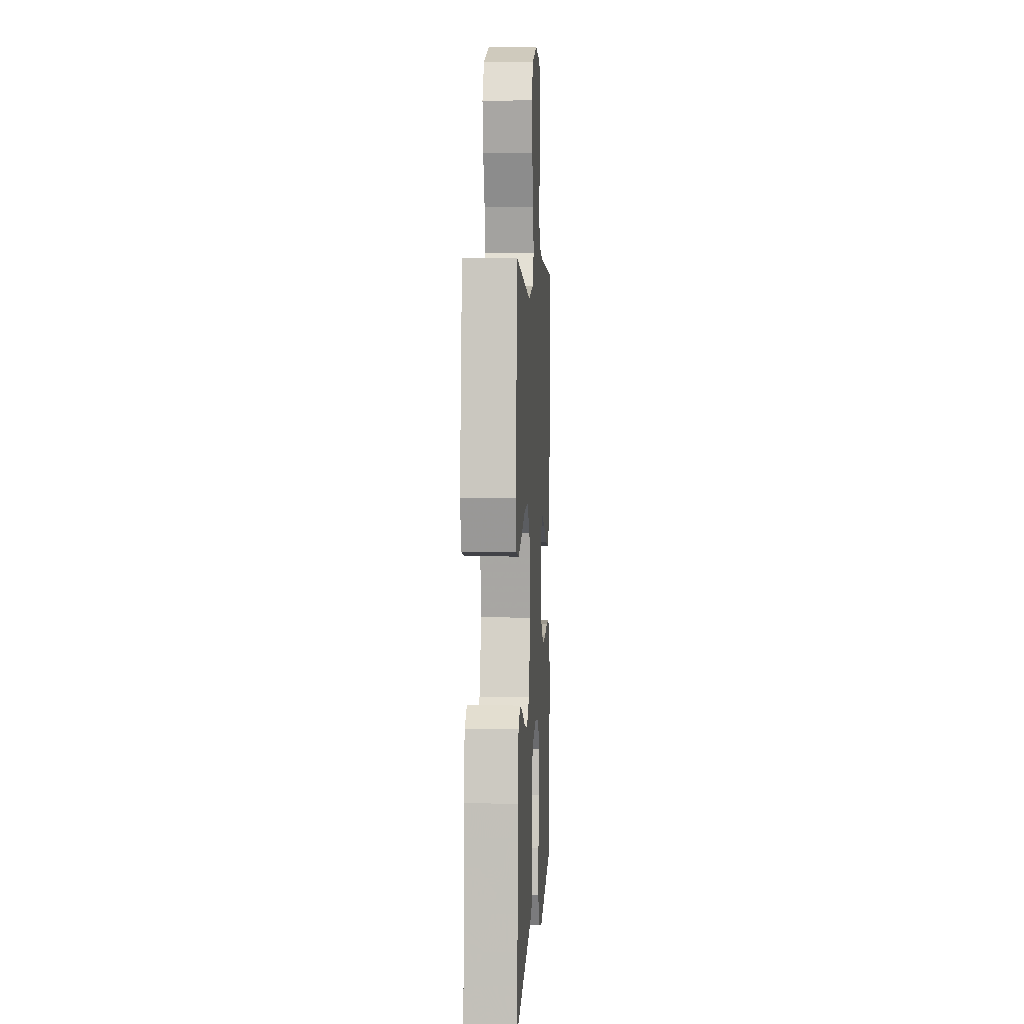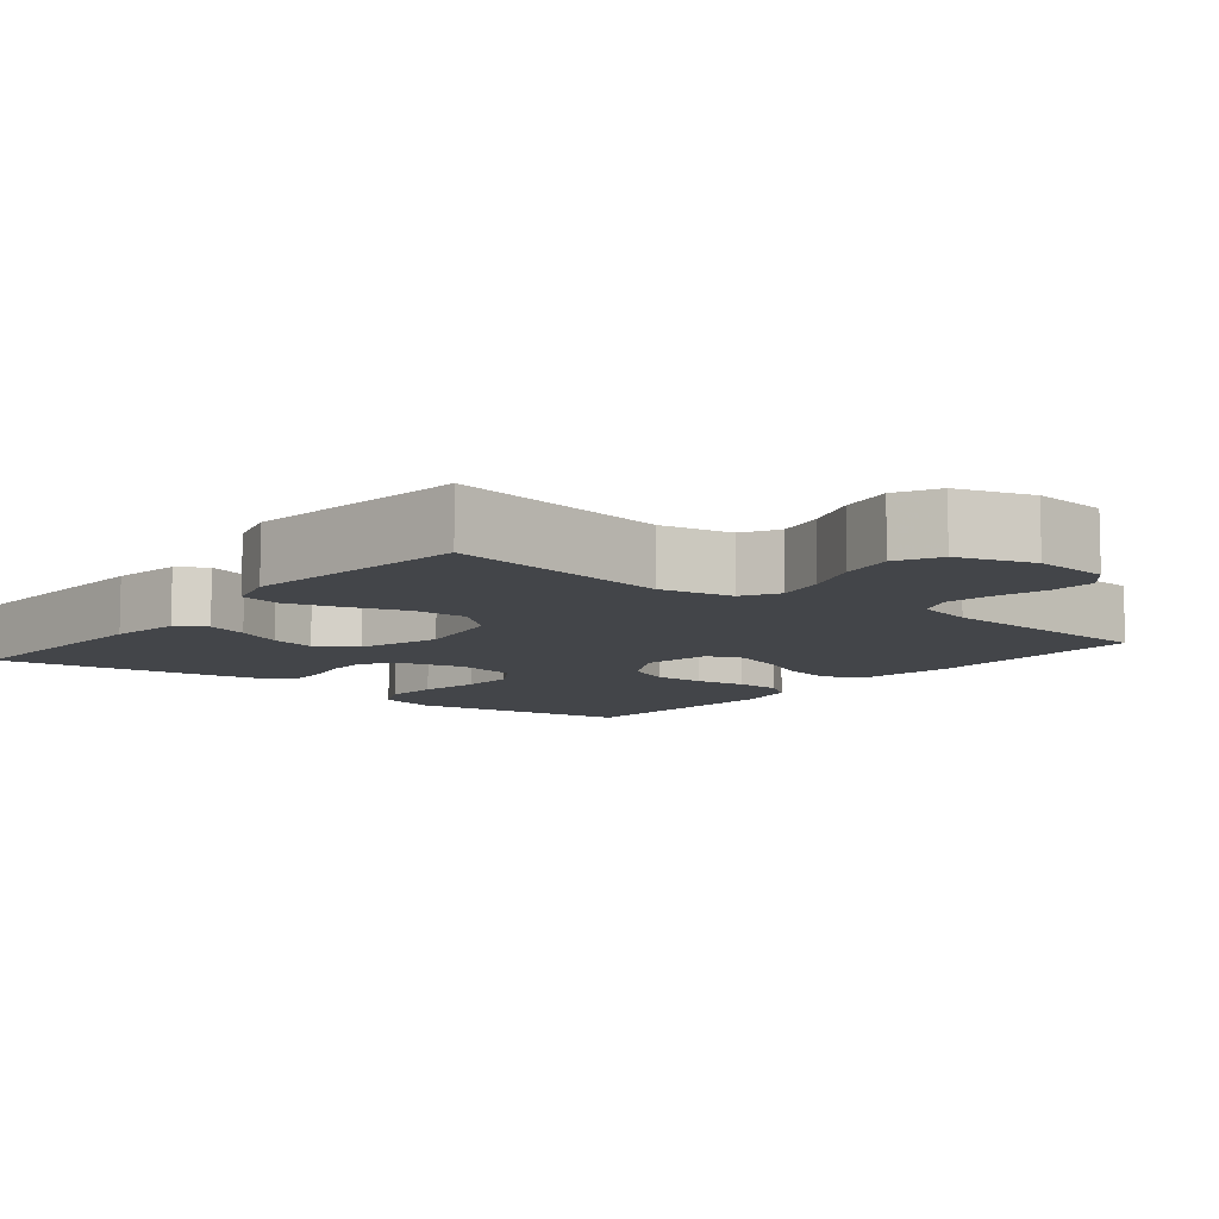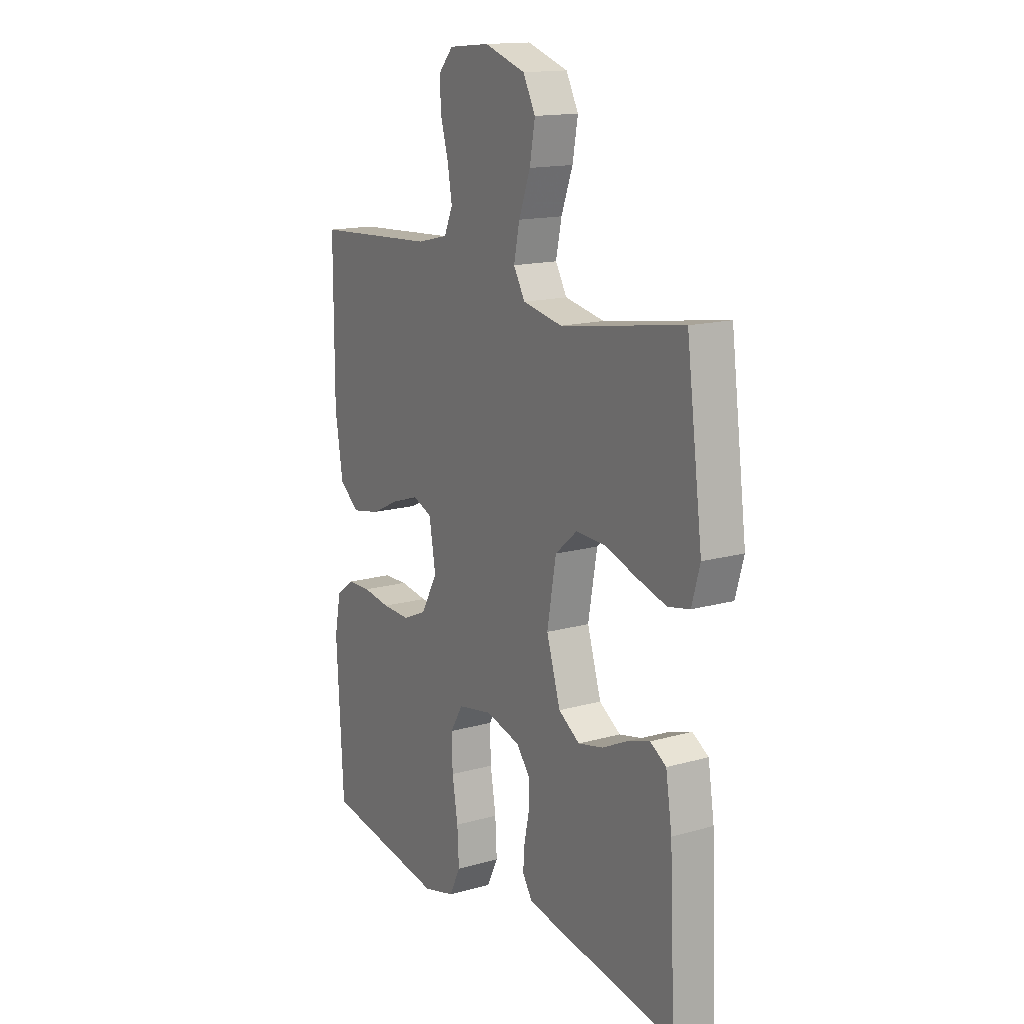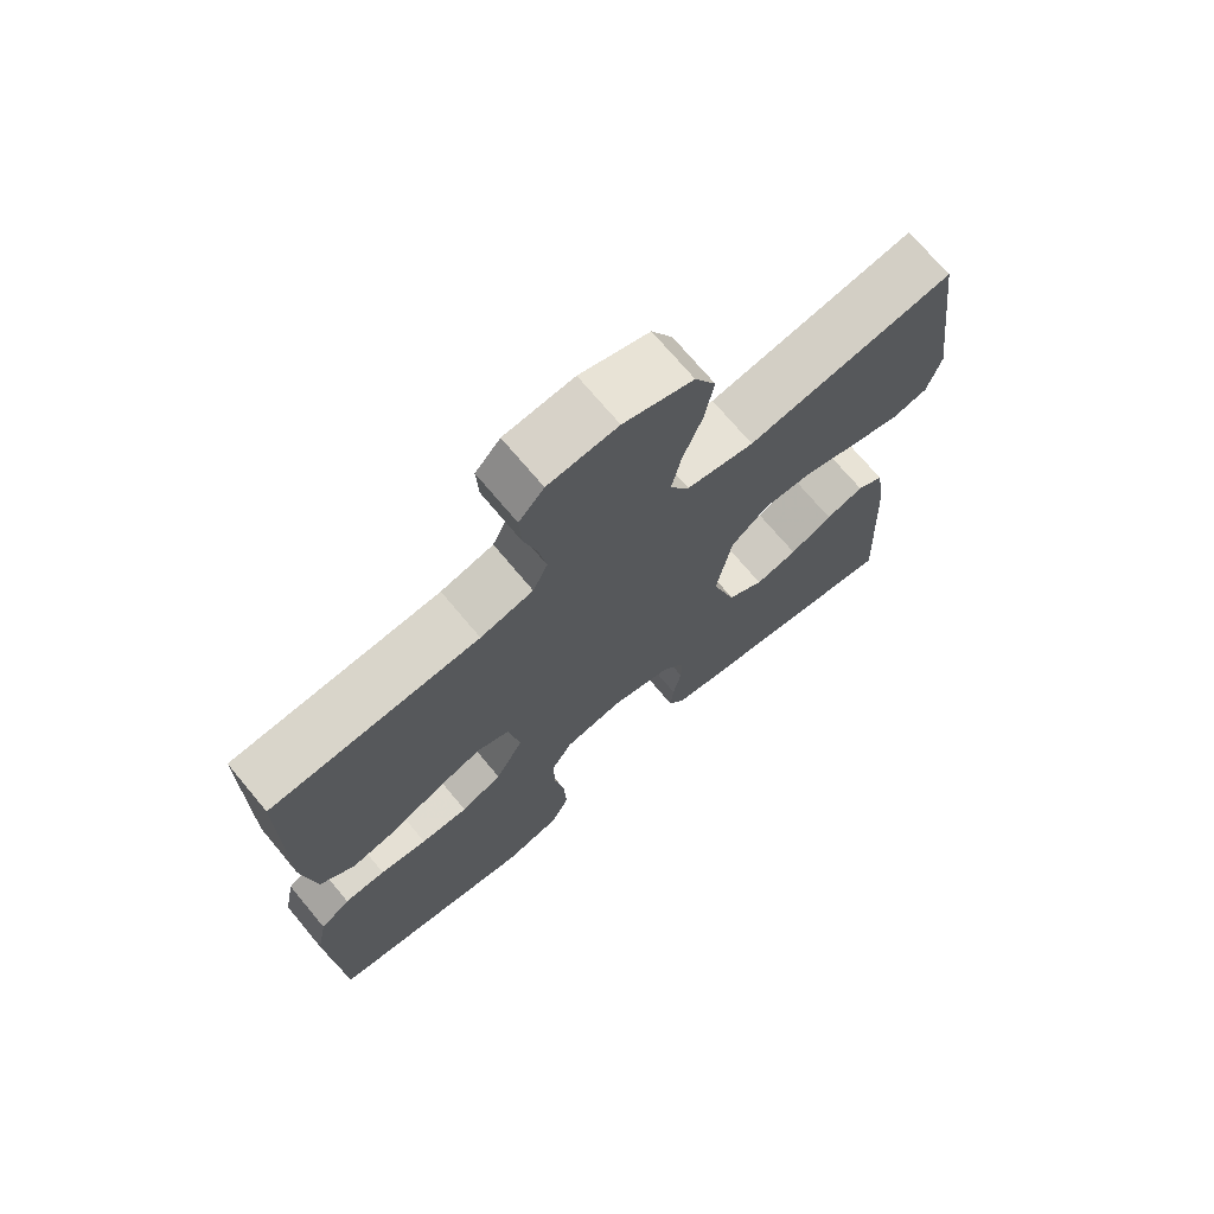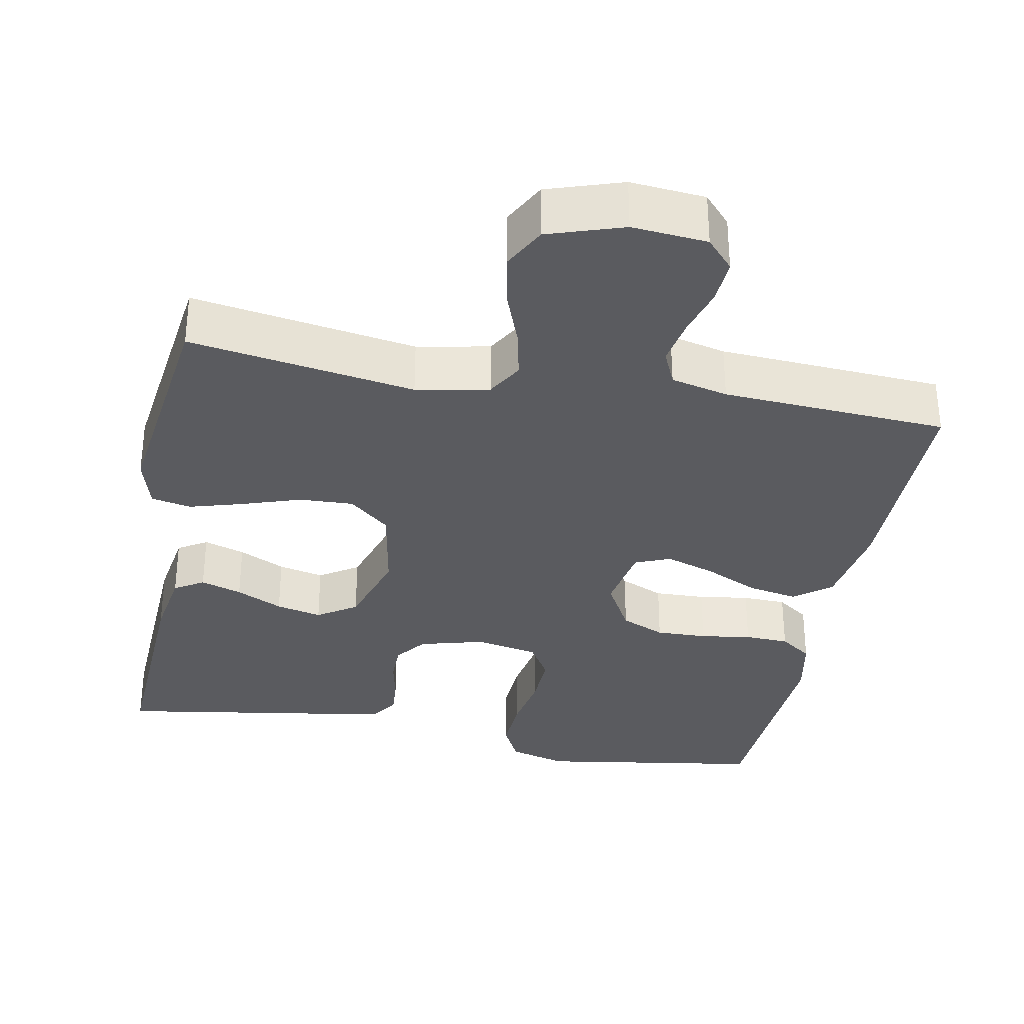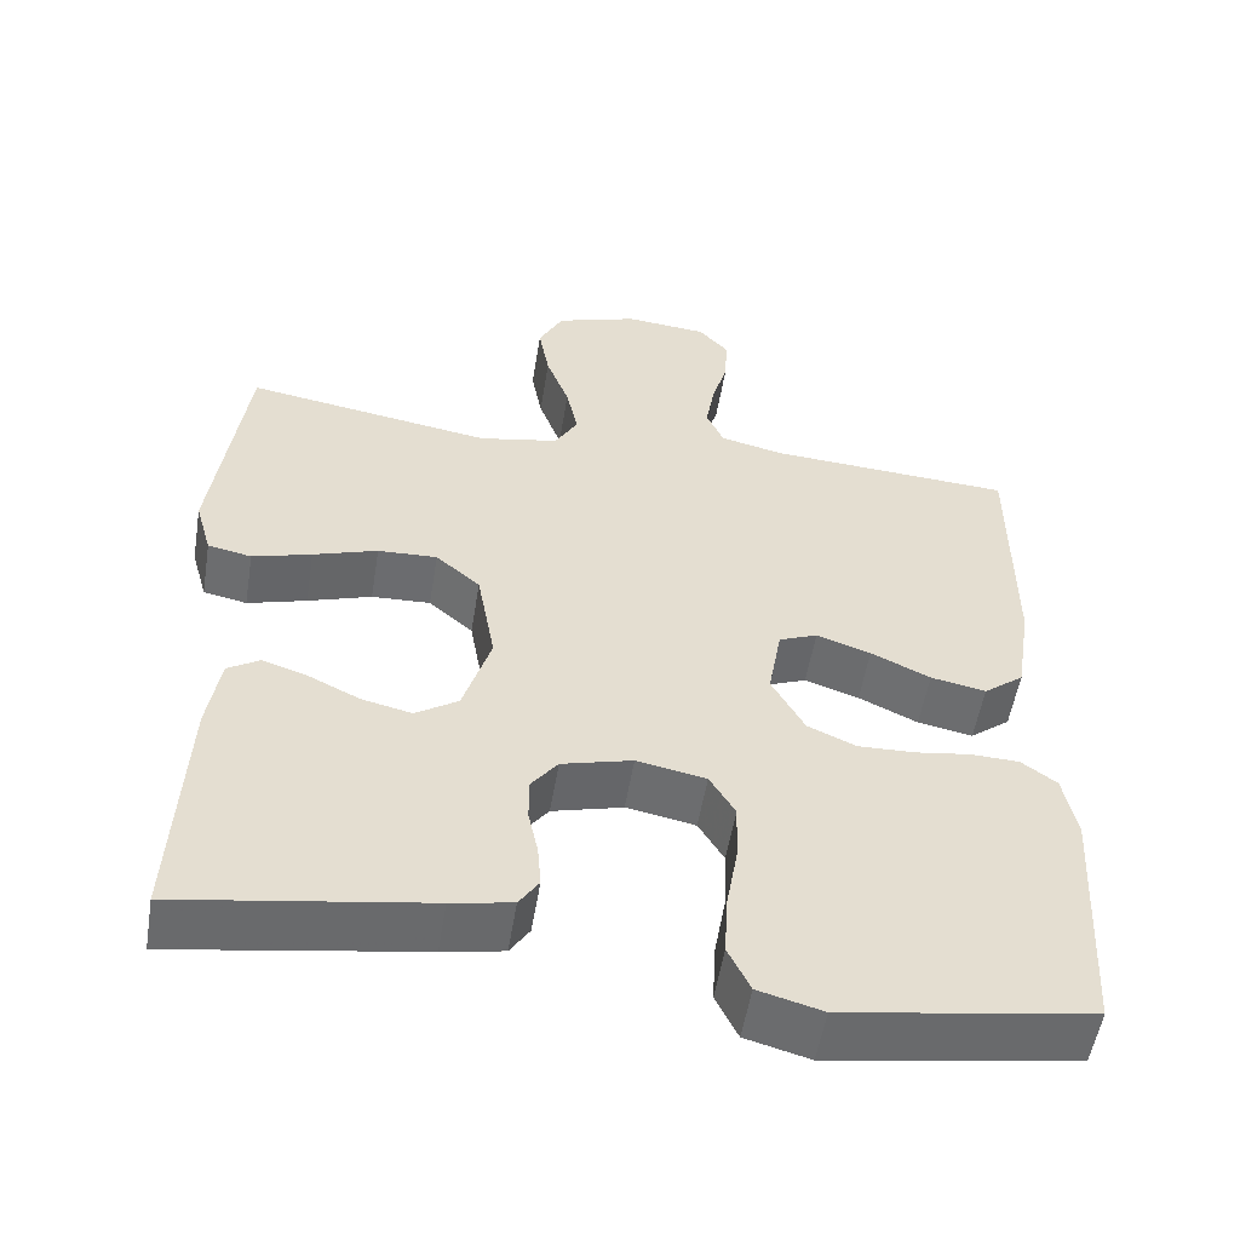
<metadata>
{"format":"obj","ext":"obj","renderer":"f3d","projection":"perspective","resolution":1024,"background":"white","views":[{"elev":4.9,"azim":-86.7,"up":"+Z"},{"elev":-8.9,"azim":-38.8,"up":"+Y"},{"elev":15.2,"azim":-121.0,"up":"+Z"},{"elev":71.6,"azim":140.1,"up":"+Z"},{"elev":-33.1,"azim":-10.8,"up":"+Y"},{"elev":-53.9,"azim":-9.3,"up":"+Z"}]}
</metadata>
<code>
v 0.5 0.07 0.5
v 0.5 0.07 0.2
v 0.481 0.07 0.08
v 0.432 0.07 0.042
v 0.365 0.07 0.055
v 0.293 0.07 0.089
v 0.227 0.07 0.111
v 0.18 0.07 0.092
v 0.164 0.07 0
v 0.204 0.07 -0.072
v 0.263 0.07 -0.098
v 0.331 0.07 -0.096
v 0.399 0.07 -0.086
v 0.458 0.07 -0.088
v 0.501 0.07 -0.119
v 0.517 0.07 -0.2
v 0.5 0.07 -0.5
v 0.2 0.07 -0.547
v 0.122 0.07 -0.526
v 0.095 0.07 -0.471
v 0.099 0.07 -0.397
v 0.113 0.07 -0.316
v 0.115 0.07 -0.244
v 0.084 0.07 -0.193
v 0 0.07 -0.177
v -0.086 0.07 -0.2
v -0.118 0.07 -0.242
v -0.118 0.07 -0.295
v -0.106 0.07 -0.351
v -0.102 0.07 -0.402
v -0.126 0.07 -0.438
v -0.2 0.07 -0.452
v -0.5 0.07 -0.5
v -0.486 0.07 -0.2
v -0.471 0.07 -0.105
v -0.432 0.07 -0.081
v -0.377 0.07 -0.099
v -0.315 0.07 -0.129
v -0.254 0.07 -0.143
v -0.202 0.07 -0.109
v -0.168 0.07 0
v -0.19 0.07 0.123
v -0.244 0.07 0.169
v -0.316 0.07 0.166
v -0.394 0.07 0.14
v -0.466 0.07 0.119
v -0.519 0.07 0.13
v -0.539 0.07 0.2
v -0.5 0.07 0.5
v -0.2 0.07 0.452
v -0.103 0.07 0.471
v -0.075 0.07 0.519
v -0.089 0.07 0.585
v -0.117 0.07 0.66
v -0.13 0.07 0.732
v -0.1 0.07 0.789
v 0 0.07 0.822
v 0.1 0.07 0.813
v 0.136 0.07 0.773
v 0.133 0.07 0.713
v 0.114 0.07 0.646
v 0.103 0.07 0.583
v 0.124 0.07 0.536
v 0.2 0.07 0.518
v 0.5 0 0.5
v 0.5 0 0.2
v 0.481 0 0.08
v 0.432 0 0.042
v 0.365 0 0.055
v 0.293 0 0.089
v 0.227 0 0.111
v 0.18 0 0.092
v 0.164 0 0
v 0.204 0 -0.072
v 0.263 0 -0.098
v 0.331 0 -0.096
v 0.399 0 -0.086
v 0.458 0 -0.088
v 0.501 0 -0.119
v 0.517 0 -0.2
v 0.5 0 -0.5
v 0.2 0 -0.547
v 0.122 0 -0.526
v 0.095 0 -0.471
v 0.099 0 -0.397
v 0.113 0 -0.316
v 0.115 0 -0.244
v 0.084 0 -0.193
v 0 0 -0.177
v -0.086 0 -0.2
v -0.118 0 -0.242
v -0.118 0 -0.295
v -0.106 0 -0.351
v -0.102 0 -0.402
v -0.126 0 -0.438
v -0.2 0 -0.452
v -0.5 0 -0.5
v -0.486 0 -0.2
v -0.471 0 -0.105
v -0.432 0 -0.081
v -0.377 0 -0.099
v -0.315 0 -0.129
v -0.254 0 -0.143
v -0.202 0 -0.109
v -0.168 0 0
v -0.19 0 0.123
v -0.244 0 0.169
v -0.316 0 0.166
v -0.394 0 0.14
v -0.466 0 0.119
v -0.519 0 0.13
v -0.539 0 0.2
v -0.5 0 0.5
v -0.2 0 0.452
v -0.103 0 0.471
v -0.075 0 0.519
v -0.089 0 0.585
v -0.117 0 0.66
v -0.13 0 0.732
v -0.1 0 0.789
v 0 0 0.822
v 0.1 0 0.813
v 0.136 0 0.773
v 0.133 0 0.713
v 0.114 0 0.646
v 0.103 0 0.583
v 0.124 0 0.536
v 0.2 0 0.518
f 58 59 60 61
f 58 61 62
f 57 58 62
f 56 57 62
f 53 54 55 56
f 52 53 56 62
f 51 52 62 63
f 47 48 49 50
f 47 50 51
f 44 45 46 47
f 44 47 51 63
f 35 36 37 38
f 35 38 39
f 34 35 39
f 33 34 39
f 32 33 39 40
f 28 29 30 31
f 27 28 31 32
f 19 20 21 22
f 19 22 23
f 18 19 23
f 17 18 23
f 16 17 23 24
f 12 13 14 15
f 11 12 15 16
f 3 4 5 6
f 3 6 7
f 64 1 2 3
f 64 3 7
f 43 44 63 64
f 42 43 64 7
f 41 42 7 8
f 27 32 40 41
f 26 27 41
f 25 26 41 8
f 11 16 24 25
f 10 11 25
f 9 10 25
f 8 9 25
f 125 124 123 122
f 126 125 122
f 126 122 121
f 126 121 120
f 120 119 118 117
f 126 120 117 116
f 127 126 116 115
f 114 113 112 111
f 115 114 111
f 111 110 109 108
f 127 115 111 108
f 102 101 100 99
f 103 102 99
f 103 99 98
f 103 98 97
f 104 103 97 96
f 95 94 93 92
f 96 95 92 91
f 86 85 84 83
f 87 86 83
f 87 83 82
f 87 82 81
f 88 87 81 80
f 79 78 77 76
f 80 79 76 75
f 70 69 68 67
f 71 70 67
f 67 66 65 128
f 71 67 128
f 128 127 108 107
f 71 128 107 106
f 72 71 106 105
f 105 104 96 91
f 105 91 90
f 72 105 90 89
f 89 88 80 75
f 89 75 74
f 89 74 73
f 89 73 72
f 1 65 66 2
f 2 66 67 3
f 3 67 68 4
f 4 68 69 5
f 5 69 70 6
f 6 70 71 7
f 7 71 72 8
f 8 72 73 9
f 9 73 74 10
f 10 74 75 11
f 11 75 76 12
f 12 76 77 13
f 13 77 78 14
f 14 78 79 15
f 15 79 80 16
f 16 80 81 17
f 17 81 82 18
f 18 82 83 19
f 19 83 84 20
f 20 84 85 21
f 21 85 86 22
f 22 86 87 23
f 23 87 88 24
f 24 88 89 25
f 25 89 90 26
f 26 90 91 27
f 27 91 92 28
f 28 92 93 29
f 29 93 94 30
f 30 94 95 31
f 31 95 96 32
f 32 96 97 33
f 33 97 98 34
f 34 98 99 35
f 35 99 100 36
f 36 100 101 37
f 37 101 102 38
f 38 102 103 39
f 39 103 104 40
f 40 104 105 41
f 41 105 106 42
f 42 106 107 43
f 43 107 108 44
f 44 108 109 45
f 45 109 110 46
f 46 110 111 47
f 47 111 112 48
f 48 112 113 49
f 49 113 114 50
f 50 114 115 51
f 51 115 116 52
f 52 116 117 53
f 53 117 118 54
f 54 118 119 55
f 55 119 120 56
f 56 120 121 57
f 57 121 122 58
f 58 122 123 59
f 59 123 124 60
f 60 124 125 61
f 61 125 126 62
f 62 126 127 63
f 63 127 128 64
f 64 128 65 1

</code>
